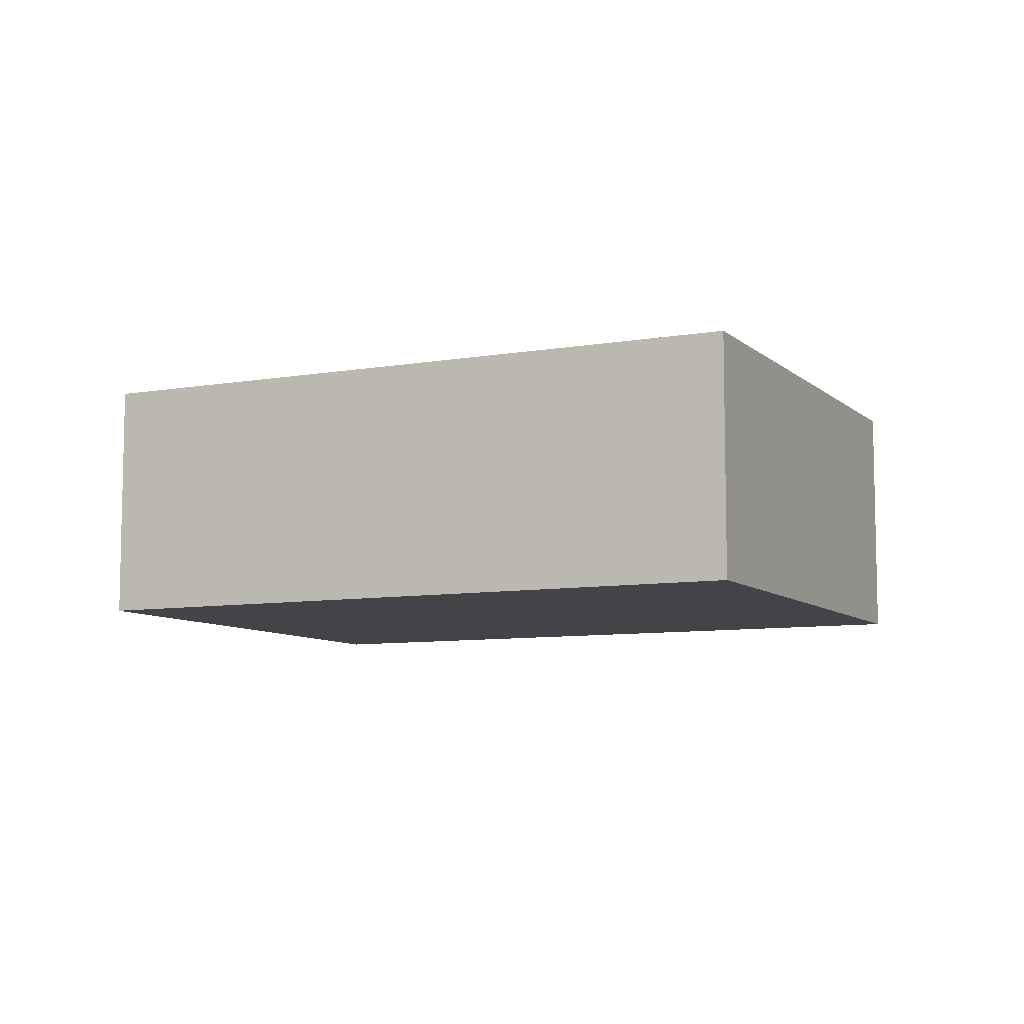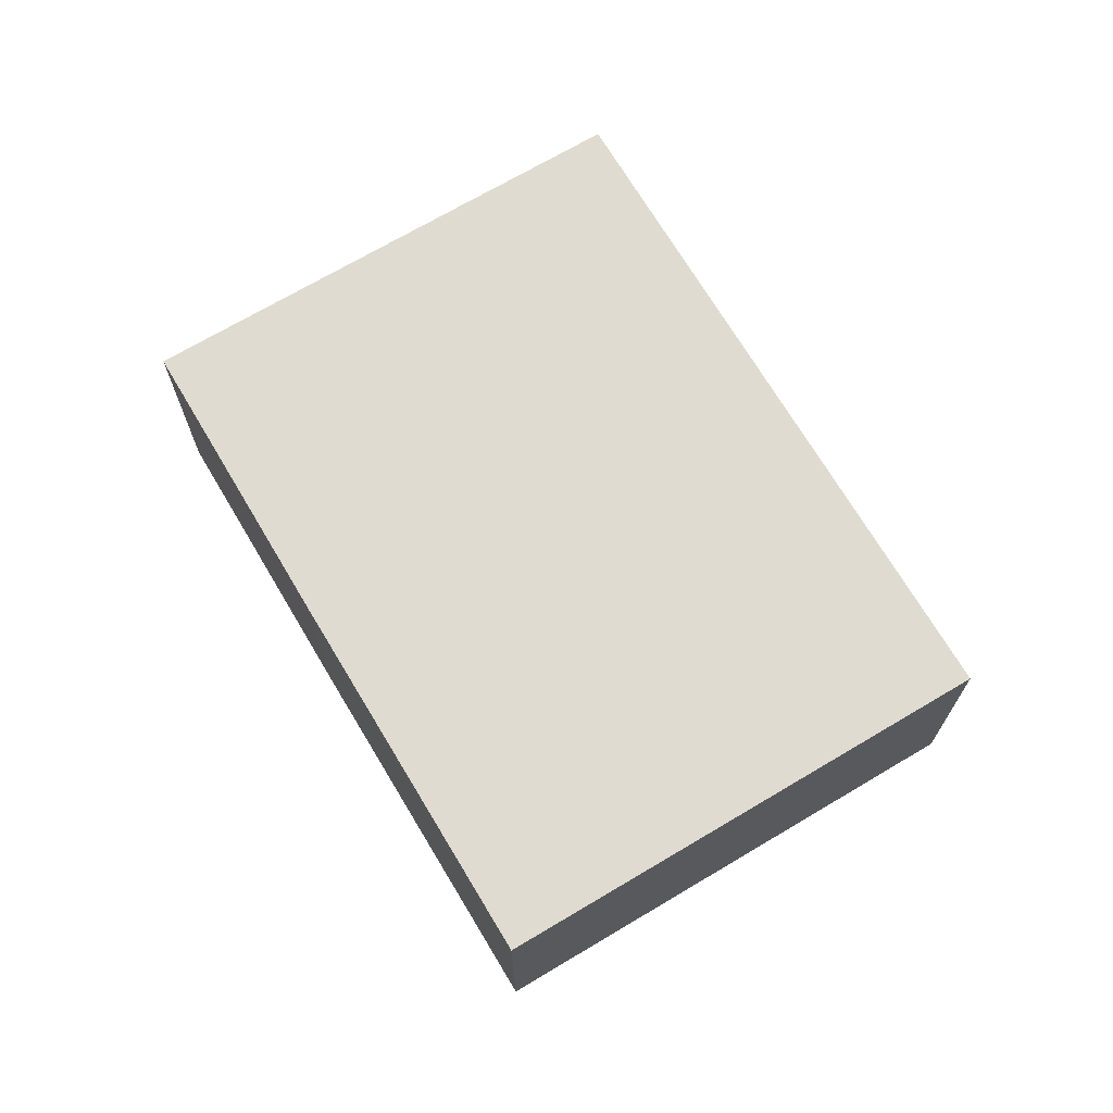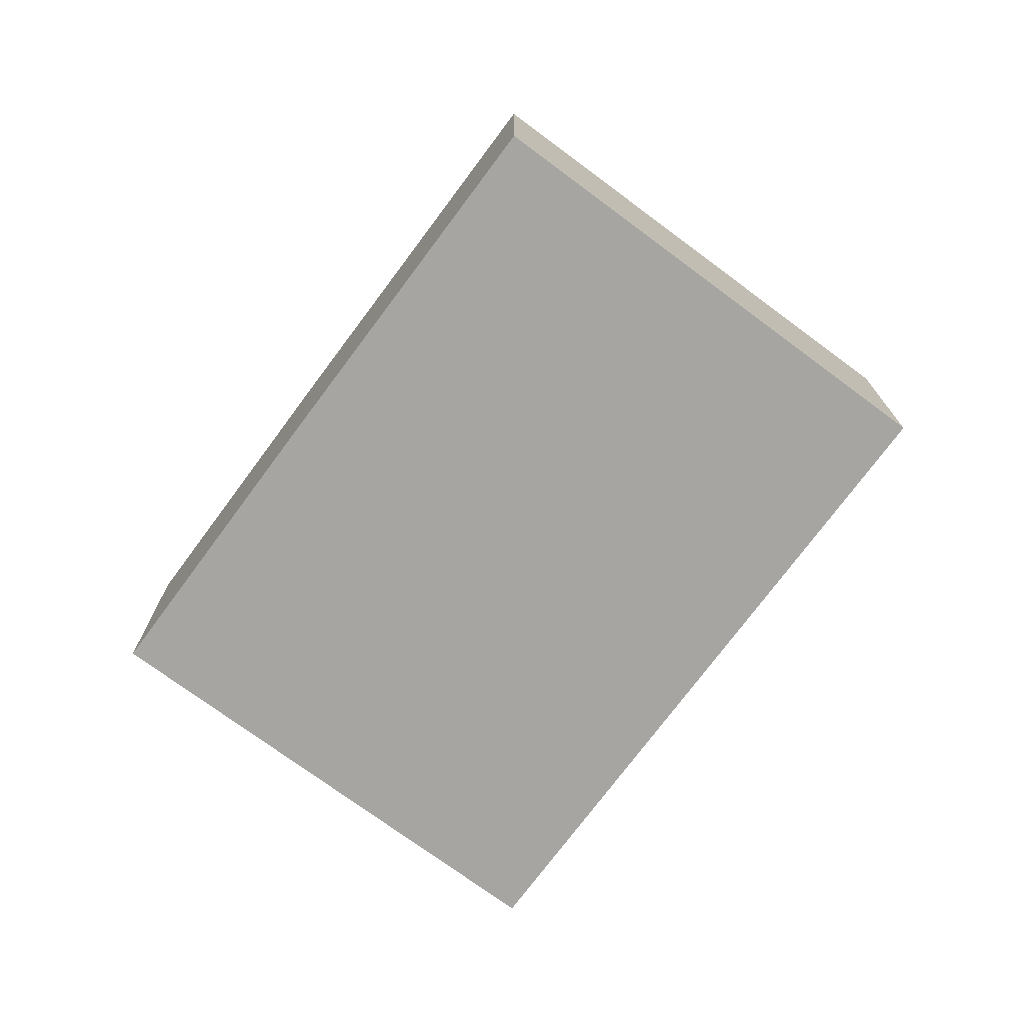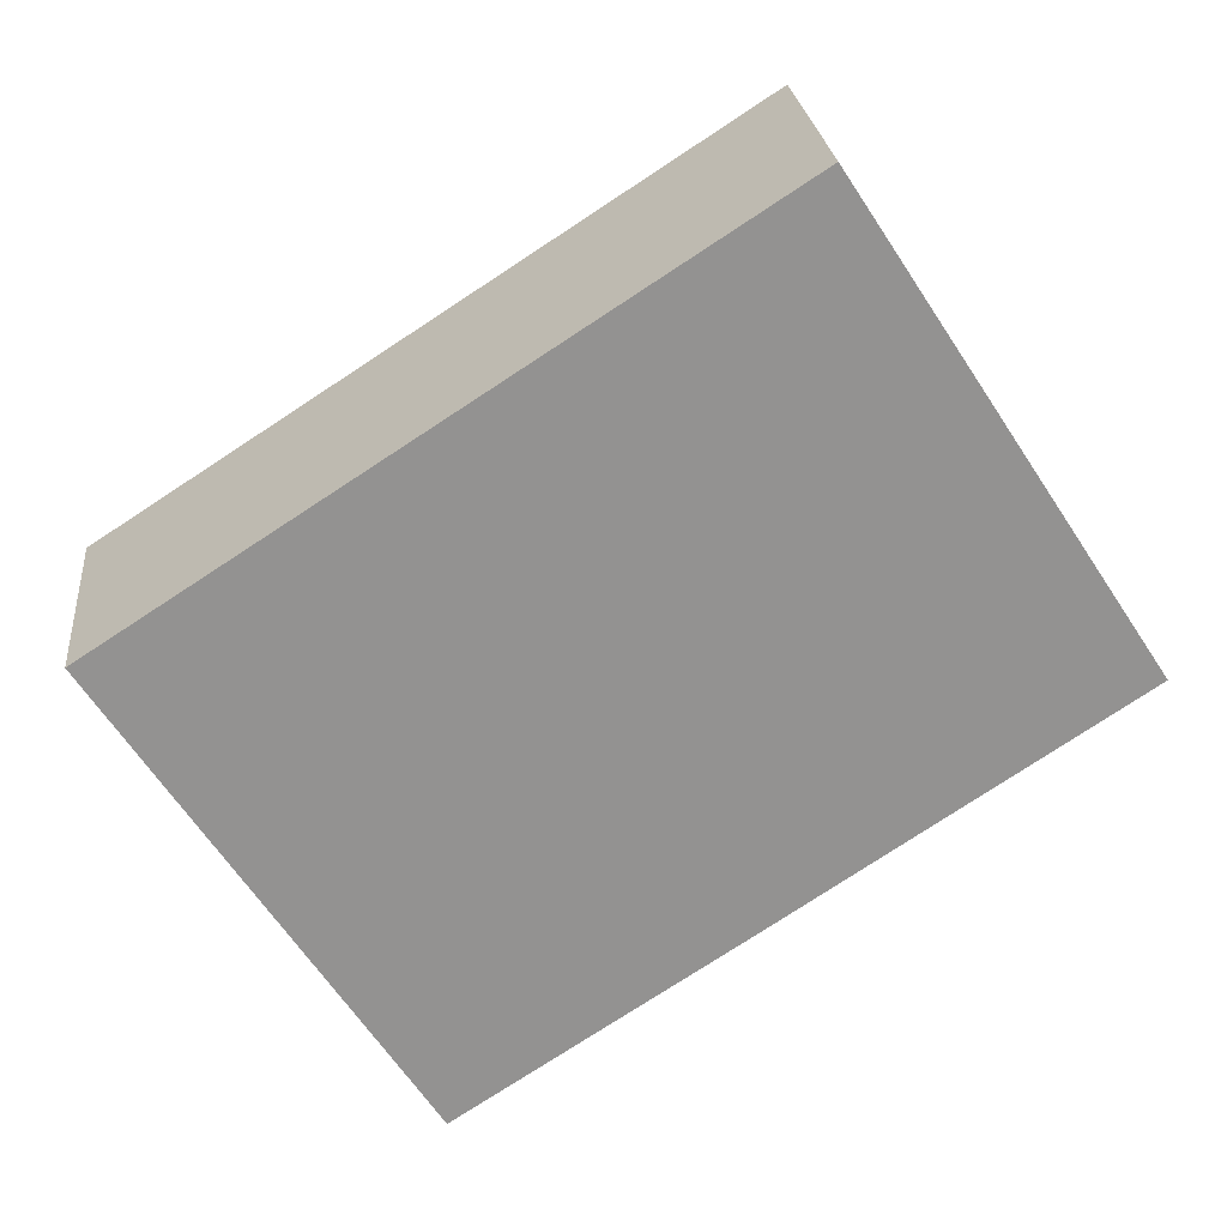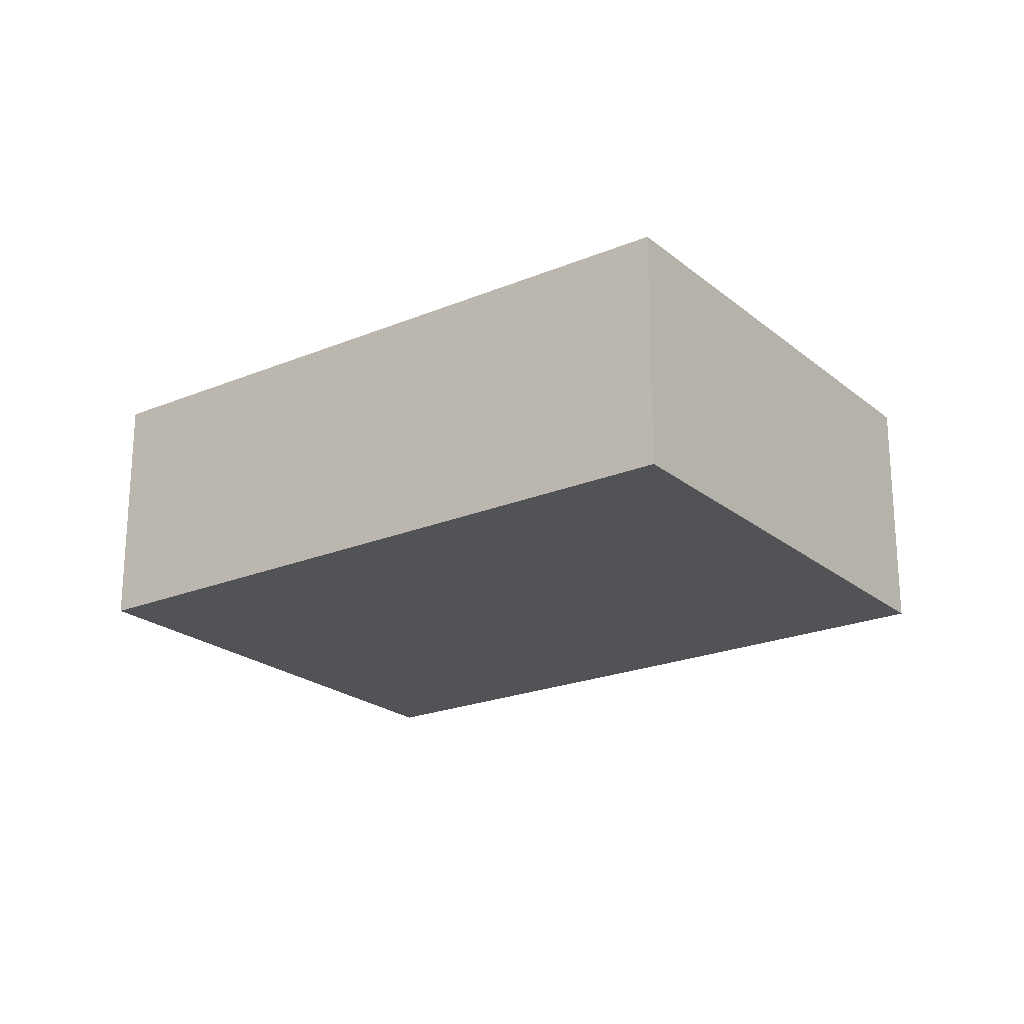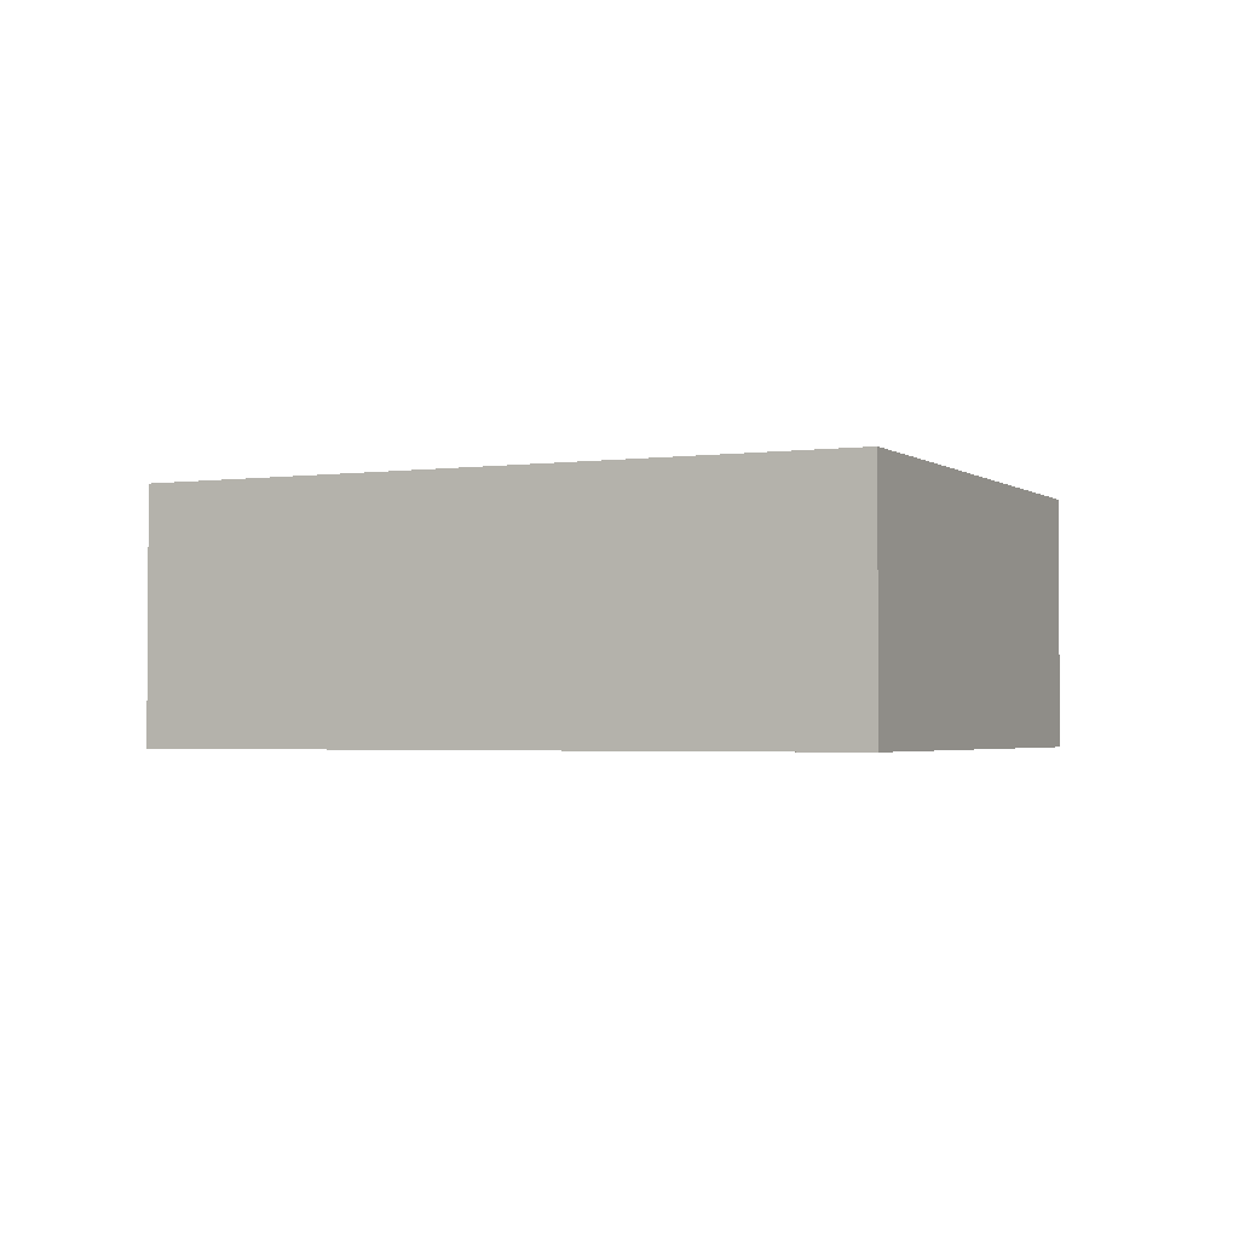
<metadata>
{"format":"obj","ext":"obj","renderer":"f3d","projection":"perspective","resolution":1024,"background":"white","views":[{"elev":-8.2,"azim":58.7,"up":"+Y"},{"elev":70.1,"azim":-87.7,"up":"+Y"},{"elev":-73.8,"azim":-93.5,"up":"+Y"},{"elev":23.9,"azim":174.3,"up":"+Z"},{"elev":-22.1,"azim":68.9,"up":"+Y"},{"elev":-2.4,"azim":58.7,"up":"+Y"}]}
</metadata>
<code>
v  3.197 2.736 4.912
v  3.747 2.736 -2.462
v  0 2.736 1.675e-16
v  9.877 2.736 0.581
v  6.666 2.736 -4.355
v  8.923 2.736 -0.889
v  6.666 2.667e-16 -4.355
v  8.923 5.444e-17 -0.889
v  9.877 -3.558e-17 0.581
v  3.747 1.508e-16 -2.462
v  0 0 0
v  3.197 -3.008e-16 4.912
g defaultobject
f 1 2 3
f 2 1 4
f 2 4 5
f 5 4 6
f 6 7 5
f 7 6 4
f 7 4 8
f 8 4 9
f 7 2 5
f 2 7 10
f 2 10 3
f 3 10 11
f 11 1 3
f 1 11 12
f 12 4 1
f 4 12 9
f 10 12 11
f 12 10 7
f 12 7 9
f 9 7 8

</code>
